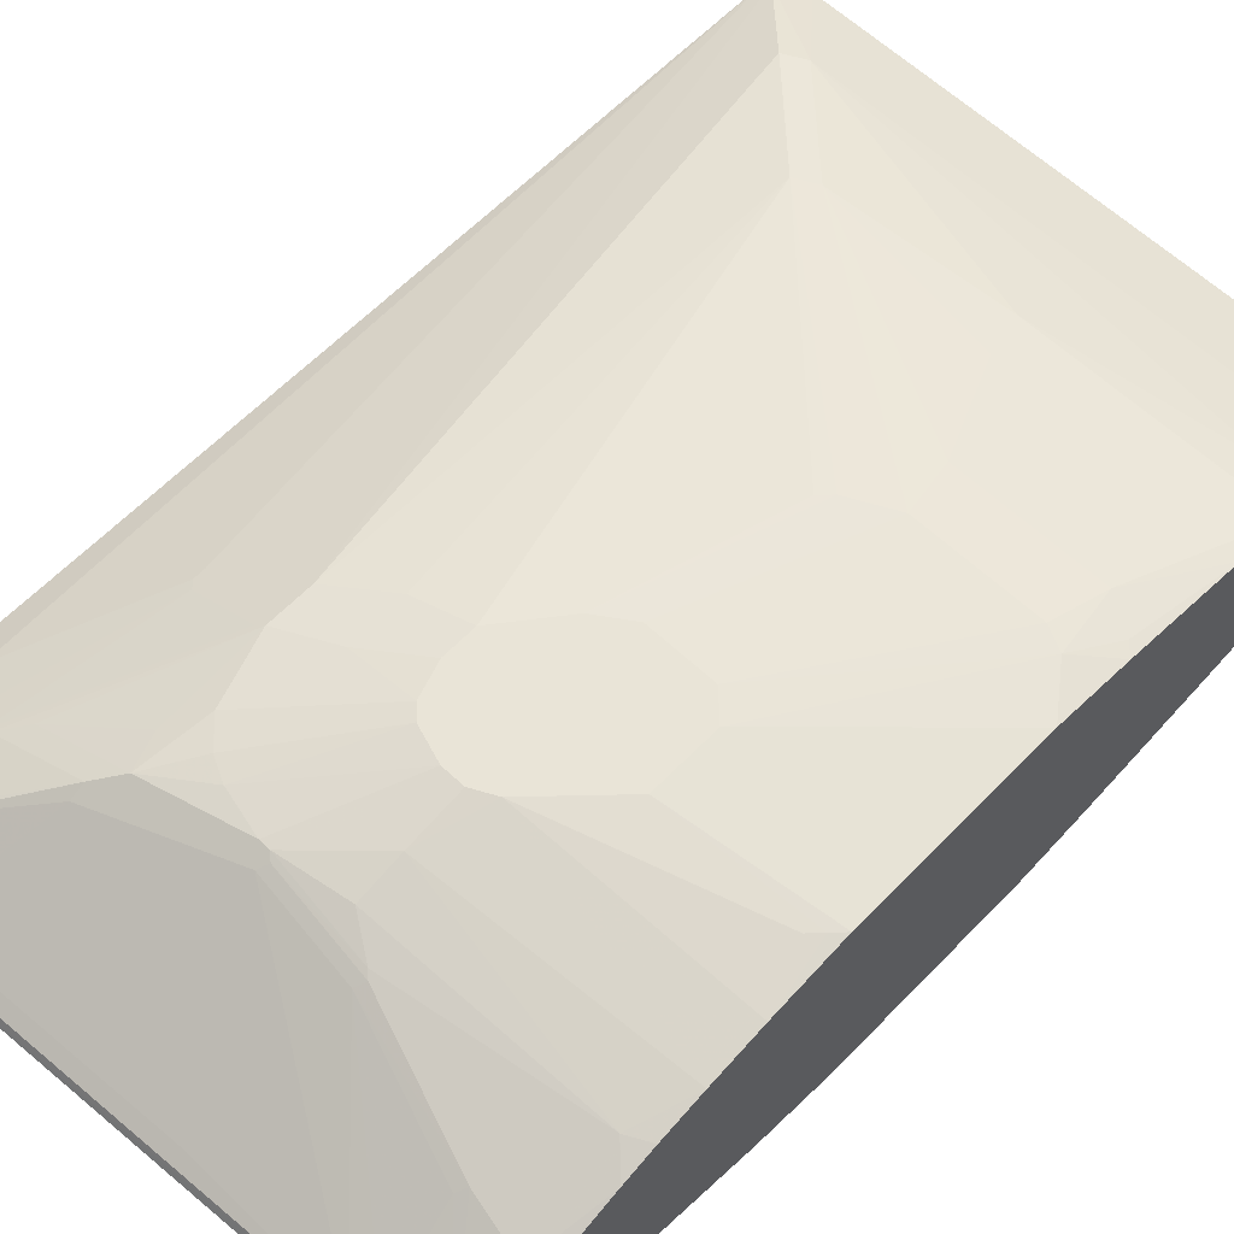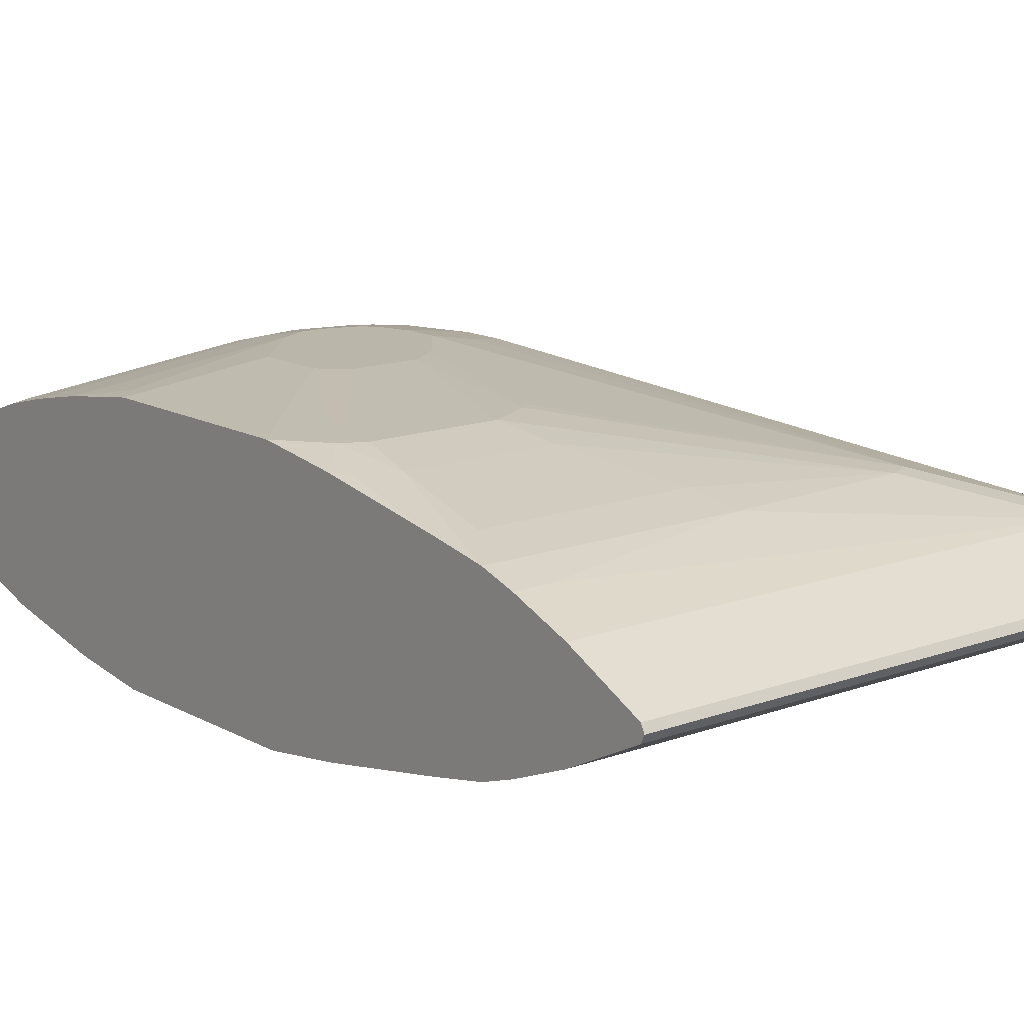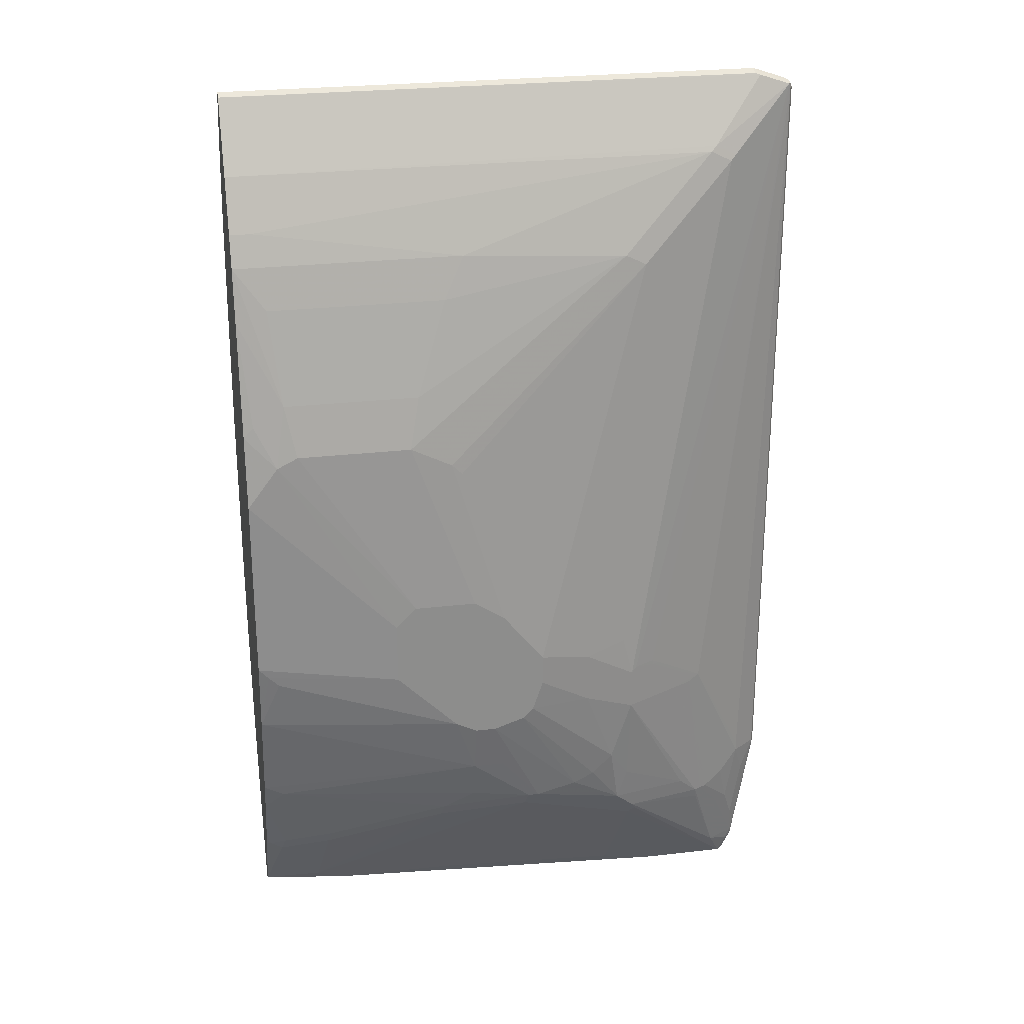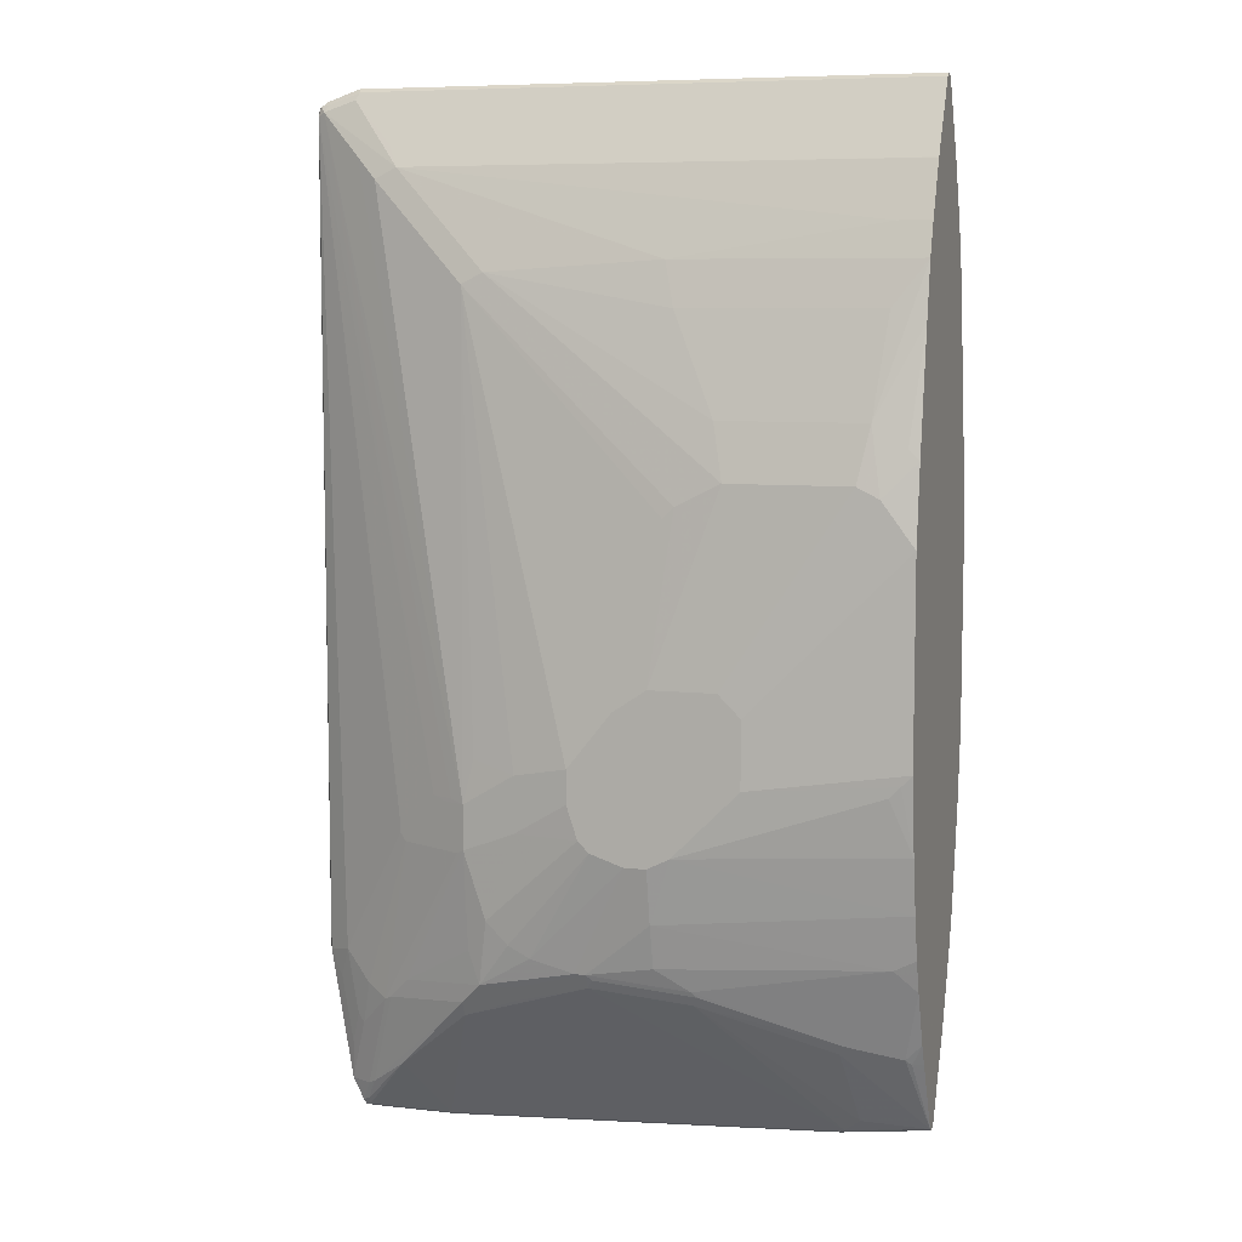
<metadata>
{"format":"obj","ext":"obj","renderer":"f3d","projection":"perspective","resolution":1024,"background":"white","views":[{"elev":60.9,"azim":-136.3,"up":"+Y"},{"elev":14.0,"azim":-39.5,"up":"+Y"},{"elev":25.8,"azim":-10.6,"up":"+Z"},{"elev":7.4,"azim":-162.3,"up":"+Z"}]}
</metadata>
<code>
v 0.7044 0 0.6737
v 0.6993 0.01018 0.6686
v 0.6967 0.007627 0.6814
v 0.6993 -0.005072 0.6839
v 0.6993 -0.01018 0.6737
v 0.7044 0 -0.4747
v 0.6891 0.01529 0.6737
v 0.6993 0.01018 -0.4798
v 0.6636 0.03572 -0.4542
v 0.5564 0.09695 -0.2704
v 0.495 0.1276 -0.2245
v 0.6839 0.01018 0.6839
v 0.6508 0.007627 0.6967
v 0.6431 0 0.7044
v 0.6891 0 0.689
v 0.6967 -0.01148 0.6814
v 0.6533 -0.005072 0.6992
v 0.6508 -0.01148 0.6967
v 0.5742 -0.08803 -0.2833
v 0.6636 -0.03572 -0.4594
v 0.6993 -0.01018 -0.4747
v 0.7005 -0.007627 -0.4822
v 0.6699 -0.007627 -0.6661
v 0.6737 0 -0.6583
v 0.6687 0.01018 -0.6634
v 0.6431 0.01529 0.689
v 0.4644 0.1429 -0.2245
v 0.444 0.1531 -0.2296
v 0.6278 0.04594 0.6124
v 0.5665 0.06123 0.5971
v 0.6636 0.0204 -0.6073
v 0.6788 0.0204 -0.5155
v 0.6636 0.03572 -0.4696
v 0.5564 0.09695 -0.2857
v 0.5257 0.1123 -0.2551
v 0.4849 0.1327 -0.2347
v 0.4747 0.1378 -0.2296
v 0.638 0.01018 0.6992
v -0.1525 0 0.7044
v -0.1525 -0.009749 0.6994
v 0.6431 -0.01018 0.6992
v 0.5742 -0.05742 0.6048
v 0.6048 -0.05742 0.5895
v 0.6278 -0.04594 0.6124
v 0.4517 -0.1493 -0.222
v 0.4823 -0.134 -0.222
v 0.495 -0.1276 -0.2296
v -0.1525 -0.01018 0.6992
v -0.1525 -0.01507 0.6895
v -0.1525 -0.02018 0.6793
v 0.4849 -0.1327 -0.2296
v 0.5436 -0.1034 -0.2679
v 0.5257 -0.1123 -0.2908
v 0.5564 -0.09695 -0.2908
v 0.6022 -0.06634 -0.5206
v 0.6329 -0.05101 -0.5053
v 0.6636 -0.03572 -0.4747
v 0.6788 -0.0204 -0.5206
v 0.6636 -0.0204 -0.6124
v 0.6687 -0.01018 -0.6583
v 0.6604 -0.01148 -0.6737
v 0.6546 -0.007627 -0.6967
v 0.6687 0 -0.6686
v 0.6508 0.007627 -0.7005
v 0.6533 0.01018 -0.6941
v 0.638 0.02551 -0.6634
v 0.5921 0.07145 -0.5257
v 0.638 0.04083 -0.5716
v -0.1525 0.01594 0.6877
v 0.5819 0.04594 0.6277
v -0.1525 0.03126 0.6571
v 0.4543 0.148 -0.2347
v 0.444 0.1531 -0.2908
v 0.3675 0.1684 -0.1837
v 0.4287 0.1531 -0.1684
v 0.4593 0.1072 0.444
v 0.5053 0.09188 0.49
v 0.5972 0.06123 0.5818
v 0.5206 0.07655 0.5512
v 0.1838 0.1072 0.4747
v -0.1071 0.09188 0.5206
v -0.1525 0.06123 0.5971
v -0.1525 0.0609 0.5978
v 0.6482 0.03572 -0.5614
v 0.6329 0.05101 -0.5002
v 0.5461 0.1021 -0.2959
v 0.5257 0.1123 -0.2857
v 0.4849 0.1327 -0.2959
v -0.1525 0.01018 0.6992
v -0.1525 -0.04594 0.6277
v -0.1525 -0.06123 0.5971
v 0.5665 -0.06123 0.5971
v 0.5972 -0.06123 0.5818
v 0.444 -0.1531 -0.2296
v 0.4543 -0.148 -0.2296
v 0.4849 -0.1327 -0.2908
v 0.5921 -0.07145 -0.5206
v 0.6482 -0.03572 -0.5665
v 0.6278 -0.04594 -0.5665
v 0.6278 -0.03061 -0.6583
v 0.6482 -0.01018 -0.6992
v 0.6329 -0.02551 -0.6686
v 0.6431 0 -0.7044
v 0.6533 0 -0.6992
v 0.5206 0 -0.7044
v 0.5206 0.01018 -0.6992
v 0.6431 0.01018 -0.6992
v 0.6431 0.01529 -0.689
v 0.6278 0.03061 -0.6583
v 0.6227 0.05612 -0.5104
v 0.5819 0.07655 -0.5206
v 0.4543 0.148 -0.2959
v -0.1525 0.04562 0.6284
v 0.3675 0.1684 -0.2602
v 0.5512 0.09188 -0.49
v 0.444 0.1378 -0.4287
v 0.4134 0.1531 -0.3828
v 0.2909 0.1838 -0.1684
v 0.1685 0.1684 0.1531
v 0.1532 0.1684 0.1684
v 0.4287 0.1072 0.4594
v 0.4747 0.09188 0.5053
v 0.1685 0.1225 0.4134
v -0.1525 0.1072 0.4747
v -0.1525 0.09188 0.5206
v -0.1525 -0.09188 0.5206
v -0.1225 -0.09188 0.5206
v 0.1838 -0.1072 0.4747
v 0.5206 -0.07655 0.5512
v 0.5053 -0.09188 0.49
v 0.4287 -0.1531 -0.1684
v 0.3675 -0.1684 -0.1837
v 0.444 -0.1531 -0.2908
v 0.4593 -0.1072 0.444
v 0.4543 -0.148 -0.2908
v 0.5819 -0.07655 -0.5206
v 0.5838 -0.0727 -0.5359
v 0.4593 -0.1225 -0.5053
v 0.5257 -0.01018 -0.6992
v 0.4644 -0.1174 -0.5155
v 0.4543 -0.1123 -0.5257
v -0.03062 0 -0.6737
v -0.03062 0.01018 -0.6686
v -0.0255 -0.01018 -0.6686
v 0.5129 0.01148 -0.6967
v 0.4593 0.1123 -0.5257
v 0.5742 0.05742 -0.6201
v 0.444 0.0204 -0.6788
v 0.4593 0.1225 -0.5053
v 0.2757 0.1838 -0.2602
v 0.2909 0.1838 -0.2143
v 0.4287 0.1378 -0.4747
v 0.3828 0.1531 -0.4134
v 0.2297 0.1838 -0.09184
v 0.1838 0.1838 -0.06123
v 0.09193 0.1684 0.199
v 0.1073 0.1531 0.2755
v -0.1071 0.1225 0.4134
v -0.09185 0.1531 0.2755
v -0.1525 0.1225 0.3981
v -0.1525 -0.1072 0.4747
v 0.1532 -0.1225 0.4134
v 0.4287 -0.1072 0.4594
v 0.4747 -0.09188 0.5053
v 0.2909 -0.1838 -0.1684
v 0.3675 -0.1684 -0.2602
v 0.4134 -0.1531 -0.3828
v 0.444 -0.1378 -0.4287
v 0.5512 -0.09188 -0.49
v 0.1532 -0.1684 0.1684
v 0.1685 -0.1684 0.1531
v 0.4287 -0.1378 -0.4747
v 0.4389 -0.0204 -0.6788
v 0.3777 -0.1276 -0.4951
v 0.2706 -0.1429 -0.4645
v -0.1525 0 -0.6583
v -0.1525 0.0003957 -0.6582
v -0.1525 -0.01018 -0.6532
v -0.1525 -0.001259 -0.6578
v -0.1525 0.01018 -0.6532
v -0.03825 0.01148 -0.6661
v 0.1685 0.0204 -0.6634
v 0.1634 -0.0204 -0.6634
v -0.06635 -0.0204 -0.6481
v 0.2757 0.1429 -0.4645
v 0.3828 0.1276 -0.4951
v 0.2604 0.1838 -0.2755
v 0.3828 0.1378 -0.4747
v 0.2909 0.1531 -0.444
v 0.3522 0.1531 -0.4287
v 0.09193 0.1838 -0.06123
v -0.0765 0.1684 0.199
v -0.1071 0.1684 0.1837
v -0.1378 0.1531 0.2449
v -0.1525 0.1531 0.2303
v -0.1525 -0.1225 0.3981
v -0.09185 -0.1531 0.2755
v -0.1071 -0.1225 0.4134
v 0.1073 -0.1531 0.2755
v 0.09193 -0.1684 0.199
v 0.2297 -0.1838 -0.09184
v 0.2909 -0.1838 -0.2143
v 0.2757 -0.1838 -0.2602
v 0.3828 -0.1531 -0.4134
v 0.1838 -0.1838 -0.06123
v 0.3828 -0.1378 -0.4747
v 0.3522 -0.1531 -0.4287
v 0.2909 -0.1531 -0.444
v 0.2757 -0.1531 -0.444
v 0.1328 -0.1276 -0.4798
v -0.051 -0.08166 -0.541
v -0.1276 -0.06634 -0.5563
v -0.1454 -0.06889 -0.5436
v -0.1525 -0.06749 -0.5421
v -0.06124 0.0204 -0.6481
v -0.1525 0.0104 -0.6528
v -0.1378 0.06698 -0.5512
v -0.1301 0.0727 -0.5436
v -0.05352 0.08803 -0.5283
v -0.04589 0.08166 -0.541
v 0.1379 0.1276 -0.4798
v 0.268 0.1493 -0.4516
v 0.2757 0.1531 -0.444
v 0.2144 0.1838 -0.2908
v 0.2297 0.1684 -0.3675
v 0.07658 0.1838 -0.07654
v 0.06131 0.1838 -0.09184
v -0.1525 0.1684 0.123
v -0.1525 -0.1531 0.2303
v -0.1378 -0.1531 0.2449
v -0.1071 -0.1684 0.1837
v -0.0765 -0.1684 0.199
v 0.2604 -0.1838 -0.2755
v 0.09193 -0.1838 -0.06123
v 0.2144 -0.1838 -0.2908
v 0.2297 -0.1684 -0.3675
v 0.1838 -0.1531 -0.4287
v 0.1379 -0.1378 -0.4594
v 0.1838 -0.1684 -0.3675
v -0.04589 -0.09188 -0.5206
v -0.1225 -0.07655 -0.5359
v -0.1525 -0.1072 -0.444
v -0.1525 -0.07655 -0.5206
v -0.1525 0.05659 -0.561
v -0.1525 0.06148 -0.5512
v -0.1525 0.07141 -0.5311
v -0.1525 0.07655 -0.5206
v -0.1525 0.1072 -0.444
v -0.1225 0.1225 -0.4134
v 0.1379 0.1378 -0.4594
v 0.1302 0.134 -0.4669
v 0.1838 0.1531 -0.4287
v 0.1838 0.1684 -0.3675
v 0.1838 0.1838 -0.2908
v 0.06131 0.1838 -0.1837
v -0.1525 0.1684 -0.1531
v -0.1525 -0.1684 0.123
v 0.06131 -0.1838 -0.09184
v 0.07658 -0.1838 -0.07654
v 0.1838 -0.1838 -0.2908
v -0.1225 -0.1225 -0.4134
v 0.1532 -0.1838 -0.2755
v -0.1525 -0.1531 -0.2602
v -0.1525 -0.1225 -0.3981
v -0.1525 0.1074 -0.4434
v -0.1525 0.1225 -0.3981
v -0.1525 0.1378 -0.3368
v 0.1532 0.1838 -0.2755
v 0.07658 0.1838 -0.199
v -0.1378 0.1684 -0.1684
v -0.1525 0.1531 -0.2602
v -0.1525 -0.1684 -0.1531
v 0.06131 -0.1838 -0.1837
v 0.07658 -0.1838 -0.199
v -0.1378 -0.1684 -0.1684
v -0.1225 -0.1684 -0.1837
v -0.1225 0.1684 -0.1837
f 1 2 3
f 146 152 149
f 146 188 152
f 146 186 188
f 146 185 186
f 145 148 146
f 144 184 178
f 144 175 184
f 144 183 175
f 144 173 183
f 143 182 148
f 143 181 182
f 143 180 181
f 143 177 180
f 142 179 176
f 146 149 147
f 142 178 179
f 142 177 143
f 142 176 177
f 141 175 173
f 141 174 175
f 139 141 173
f 139 173 144
f 138 141 140
f 138 174 141
f 138 206 174
f 138 172 206
f 136 172 138
f 136 169 172
f 136 138 137
f 134 171 165
f 142 144 178
f 146 148 185
f 148 182 185
f 150 153 187
f 165 203 202
f 165 233 203
f 165 235 233
f 165 260 235
f 165 262 260
f 165 274 262
f 165 273 274
f 165 258 273
f 165 259 258
f 165 234 259
f 165 205 234
f 165 201 205
f 163 199 200
f 162 199 163
f 162 197 199
f 162 198 197
f 161 197 198
f 152 188 223
f 152 223 189
f 152 189 190
f 152 190 153
f 153 190 187
f 155 191 192
f 134 170 171
f 155 192 156
f 156 159 157
f 159 192 193
f 159 193 194
f 159 194 160
f 160 194 195
f 161 196 197
f 156 192 159
f 165 171 201
f 134 200 170
f 133 169 136
f 118 151 150
f 117 153 150
f 117 152 153
f 116 152 117
f 115 152 116
f 114 117 150
f 114 150 151
f 111 152 115
f 111 149 152
f 109 149 111
f 109 147 149
f 108 147 109
f 107 147 108
f 106 148 145
f 118 150 187
f 106 143 148
f 106 146 147
f 106 145 146
f 105 144 142
f 105 139 144
f 105 143 106
f 105 142 143
f 101 141 139
f 101 140 141
f 101 102 140
f 101 105 103
f 101 139 105
f 100 140 102
f 100 138 140
f 100 137 138
f 106 147 107
f 118 187 224
f 118 224 254
f 118 254 268
f 133 168 169
f 133 167 168
f 133 166 167
f 132 134 165
f 131 134 132
f 130 163 134
f 130 164 163
f 128 164 129
f 128 163 164
f 128 162 163
f 128 198 162
f 128 161 198
f 126 128 127
f 126 161 128
f 124 159 160
f 124 158 159
f 123 159 158
f 118 268 269
f 118 269 255
f 118 255 227
f 118 227 226
f 118 226 191
f 118 191 155
f 134 163 200
f 118 155 154
f 119 154 120
f 120 154 155
f 120 155 156
f 121 156 157
f 121 157 123
f 123 157 159
f 118 154 119
f 100 136 137
f 166 202 203
f 167 204 172
f 235 239 236
f 235 260 239
f 231 234 232
f 231 259 234
f 231 258 259
f 231 257 258
f 229 231 230
f 229 257 231
f 227 256 228
f 227 255 256
f 224 253 254
f 224 225 253
f 223 252 253
f 223 250 252
f 237 261 238
f 222 250 223
f 221 251 222
f 219 221 220
f 219 251 221
f 219 250 251
f 219 249 250
f 218 249 219
f 218 248 249
f 218 247 248
f 217 247 218
f 217 246 247
f 217 245 246
f 217 244 245
f 216 244 217
f 215 220 221
f 222 251 250
f 237 239 261
f 238 261 240
f 239 260 262
f 273 275 274
f 272 275 273
f 270 277 271
f 268 270 269
f 268 277 270
f 268 271 277
f 267 271 268
f 263 275 272
f 263 276 275
f 262 276 263
f 262 275 276
f 262 274 275
f 257 273 258
f 257 272 273
f 256 270 271
f 255 270 256
f 255 269 270
f 239 262 263
f 239 263 264
f 239 264 261
f 240 261 241
f 241 261 242
f 242 261 264
f 213 243 214
f 248 265 249
f 249 265 266
f 249 266 267
f 249 267 253
f 249 253 252
f 253 267 268
f 253 268 254
f 249 252 250
f 166 203 167
f 213 242 243
f 212 241 213
f 184 210 211
f 181 185 182
f 181 221 185
f 181 215 221
f 180 220 215
f 180 219 220
f 180 218 219
f 180 217 218
f 180 216 217
f 180 215 181
f 178 213 214
f 178 212 213
f 178 211 212
f 178 184 211
f 185 221 222
f 175 210 184
f 175 209 238
f 174 209 175
f 174 206 209
f 173 175 183
f 172 209 206
f 172 208 209
f 172 207 208
f 172 204 207
f 170 201 171
f 170 205 201
f 170 200 205
f 168 172 169
f 167 203 204
f 167 172 168
f 175 238 210
f 185 222 223
f 185 223 188
f 185 188 186
f 211 241 212
f 211 240 241
f 210 240 211
f 210 238 240
f 209 239 237
f 209 237 238
f 208 239 209
f 208 236 239
f 208 235 236
f 207 235 208
f 207 233 235
f 204 233 207
f 200 234 205
f 200 232 234
f 197 200 199
f 197 232 200
f 197 231 232
f 187 190 224
f 189 223 253
f 189 253 225
f 189 225 224
f 189 224 190
f 191 226 193
f 213 241 242
f 191 193 192
f 193 226 227
f 193 227 228
f 193 228 195
f 196 229 230
f 196 230 197
f 197 230 231
f 193 195 194
f 97 133 136
f 203 233 204
f 97 99 98
f 26 71 69
f 26 70 71
f 26 30 70
f 26 69 38
f 25 84 31
f 25 68 84
f 25 67 68
f 25 66 67
f 25 65 66
f 25 64 65
f 25 63 64
f 24 63 25
f 23 63 24
f 23 104 63
f 28 37 36
f 23 62 104
f 23 60 61
f 21 23 22
f 21 60 23
f 21 59 60
f 21 58 59
f 21 57 58
f 19 57 20
f 19 56 57
f 19 55 56
f 19 54 55
f 19 53 54
f 19 52 53
f 19 51 52
f 19 47 51
f 23 61 62
f 28 36 72
f 28 72 112
f 28 112 73
f 39 89 69
f 38 69 89
f 36 112 72
f 36 88 112
f 35 88 36
f 35 87 88
f 34 110 86
f 34 85 110
f 34 88 87
f 34 86 88
f 33 85 34
f 33 84 85
f 31 33 32
f 31 84 33
f 30 83 70
f 30 82 83
f 30 125 82
f 28 73 114
f 28 114 151
f 28 151 118
f 28 118 74
f 28 74 75
f 28 75 76
f 18 50 42
f 28 76 77
f 28 78 29
f 29 78 30
f 30 78 79
f 30 79 80
f 30 80 81
f 30 81 125
f 28 77 78
f 39 69 71
f 18 49 50
f 18 41 48
f 6 23 24
f 6 22 23
f 6 21 22
f 5 57 21
f 5 20 57
f 5 19 20
f 5 16 19
f 4 18 16
f 4 17 18
f 4 14 17
f 4 15 14
f 4 16 5
f 3 7 12
f 3 15 4
f 6 24 25
f 3 14 15
f 3 12 13
f 2 11 7
f 2 10 11
f 2 9 10
f 2 33 9
f 2 8 33
f 2 7 3
f 1 8 2
f 1 6 8
f 1 21 6
f 1 5 21
f 1 4 5
f 1 3 4
f 97 135 133
f 3 13 14
f 6 25 8
f 7 26 38
f 7 38 12
f 16 47 19
f 16 46 47
f 16 45 46
f 16 44 45
f 16 43 44
f 16 42 43
f 16 18 42
f 14 89 39
f 14 38 89
f 14 18 17
f 14 41 18
f 14 40 41
f 14 39 40
f 13 38 14
f 12 38 13
f 11 28 27
f 11 37 28
f 7 11 27
f 7 27 28
f 7 28 29
f 7 29 30
f 7 30 26
f 8 25 31
f 18 48 49
f 8 31 32
f 9 34 10
f 10 34 87
f 10 87 35
f 10 35 11
f 11 35 36
f 11 36 37
f 9 33 34
f 39 71 113
f 8 32 33
f 39 83 82
f 74 76 75
f 74 118 76
f 73 117 114
f 73 116 117
f 73 115 116
f 73 111 115
f 70 83 113
f 70 113 71
f 68 85 84
f 68 110 85
f 67 86 110
f 67 88 86
f 67 112 88
f 67 73 112
f 76 119 120
f 67 111 73
f 67 110 68
f 66 109 67
f 65 109 66
f 65 108 109
f 64 108 65
f 64 107 108
f 64 106 107
f 64 105 106
f 64 103 105
f 64 104 103
f 63 104 64
f 62 103 104
f 62 101 103
f 61 102 101
f 67 109 111
f 76 120 156
f 76 156 121
f 76 121 122
f 97 100 99
f 39 113 83
f 97 136 100
f 96 135 97
f 94 134 131
f 94 130 134
f 94 135 95
f 94 133 135
f 94 166 133
f 94 202 166
f 94 165 202
f 94 132 165
f 94 131 132
f 93 130 94
f 93 164 130
f 93 129 164
f 92 129 93
f 76 122 77
f 76 118 119
f 77 122 79
f 77 79 78
f 79 122 80
f 80 122 121
f 61 100 102
f 80 121 123
f 80 158 124
f 80 125 81
f 91 126 127
f 91 127 92
f 92 127 128
f 92 128 129
f 80 123 158
f 61 101 62
f 80 124 125
f 60 99 100
f 39 196 161
f 39 229 196
f 39 257 229
f 39 272 257
f 39 263 272
f 39 264 263
f 39 242 264
f 39 243 242
f 39 214 243
f 39 178 214
f 39 179 178
f 39 176 179
f 39 177 176
f 39 180 177
f 39 216 180
f 39 244 216
f 39 245 244
f 39 82 125
f 39 125 124
f 60 100 61
f 39 124 160
f 39 160 195
f 39 195 228
f 39 161 126
f 39 228 256
f 39 271 267
f 39 267 266
f 39 266 265
f 39 265 248
f 39 248 247
f 39 246 245
f 39 256 271
f 39 126 91
f 39 247 246
f 39 90 50
f 51 95 135
f 51 135 96
f 51 96 52
f 52 96 53
f 53 96 97
f 54 97 55
f 46 51 47
f 55 97 98
f 56 98 57
f 57 98 59
f 59 99 60
f 39 91 90
f 59 98 99
f 57 59 58
f 55 98 56
f 45 51 46
f 53 97 54
f 45 94 95
f 40 48 41
f 45 95 51
f 39 49 48
f 39 50 49
f 42 90 91
f 42 91 92
f 39 48 40
f 42 93 43
f 42 92 93
f 42 50 90
f 43 93 94
f 43 94 44
f 44 94 45

</code>
